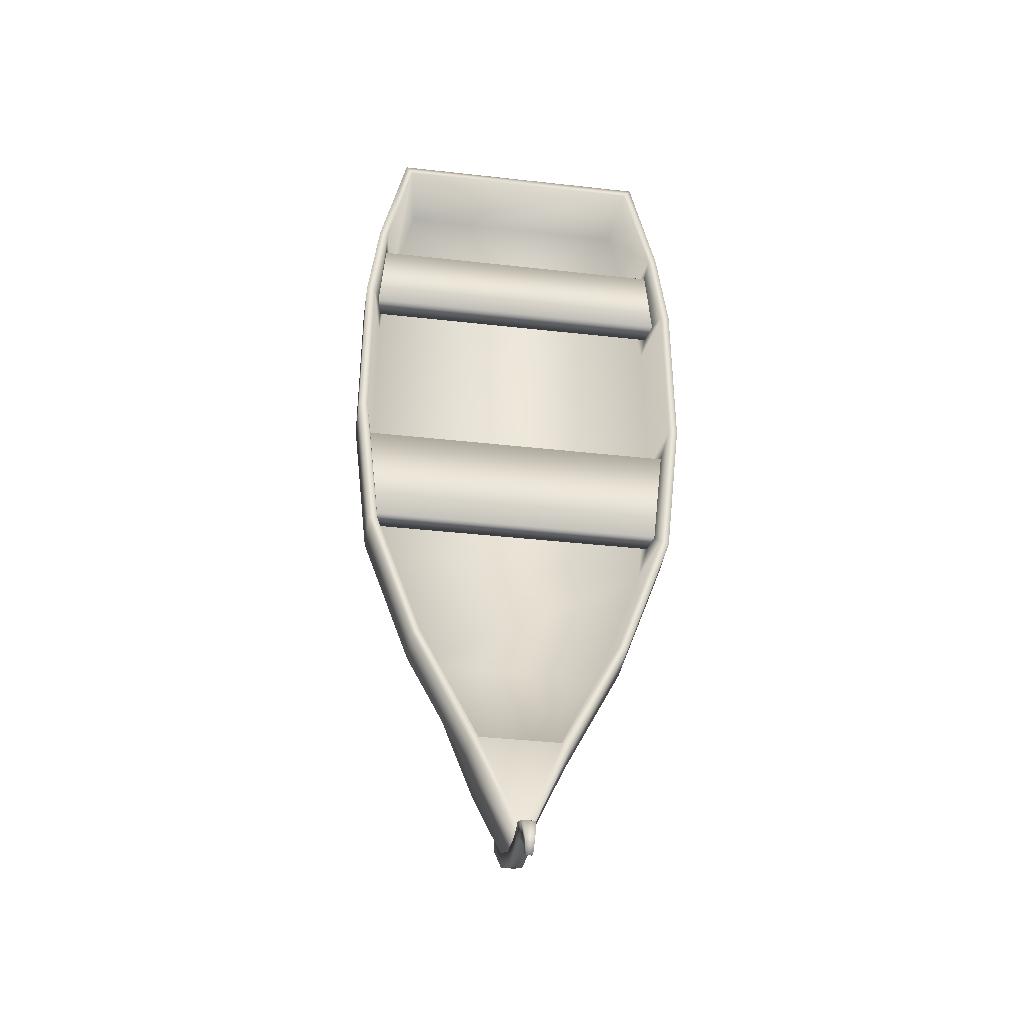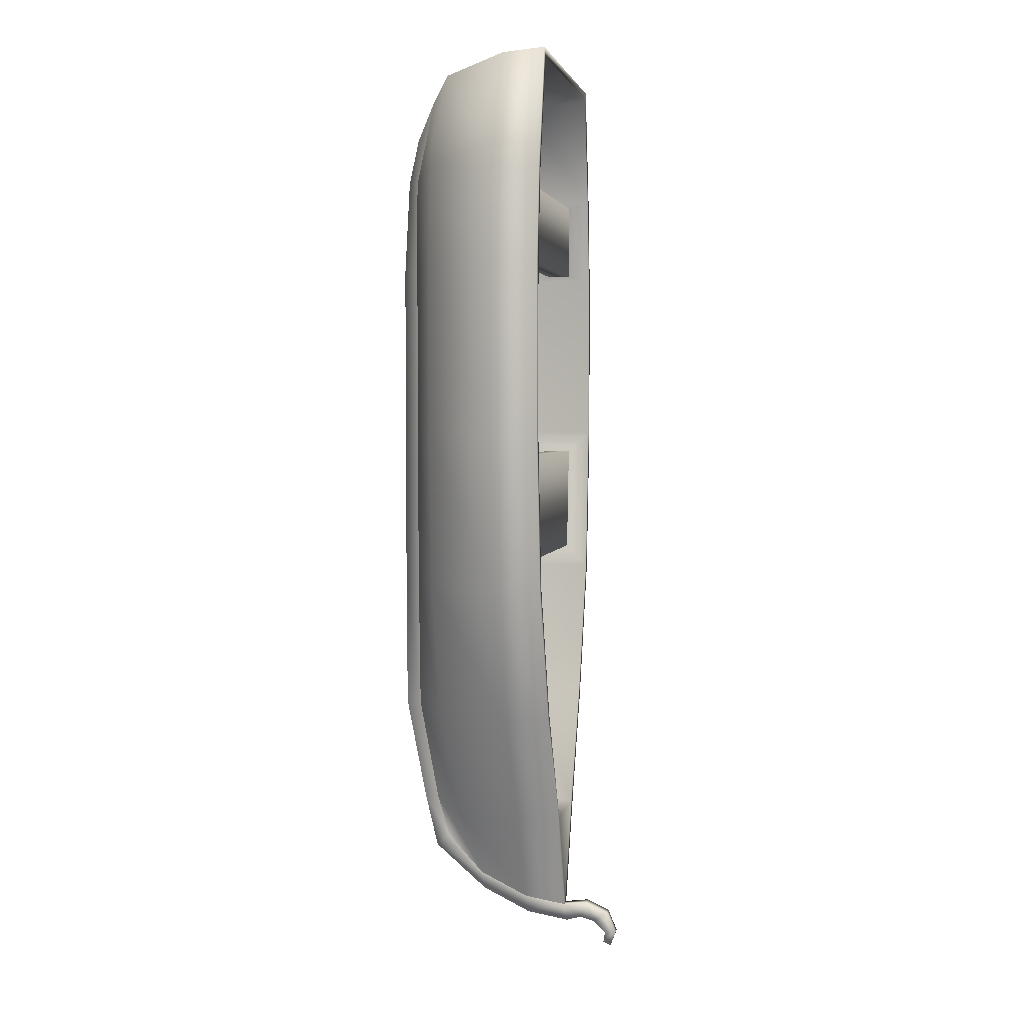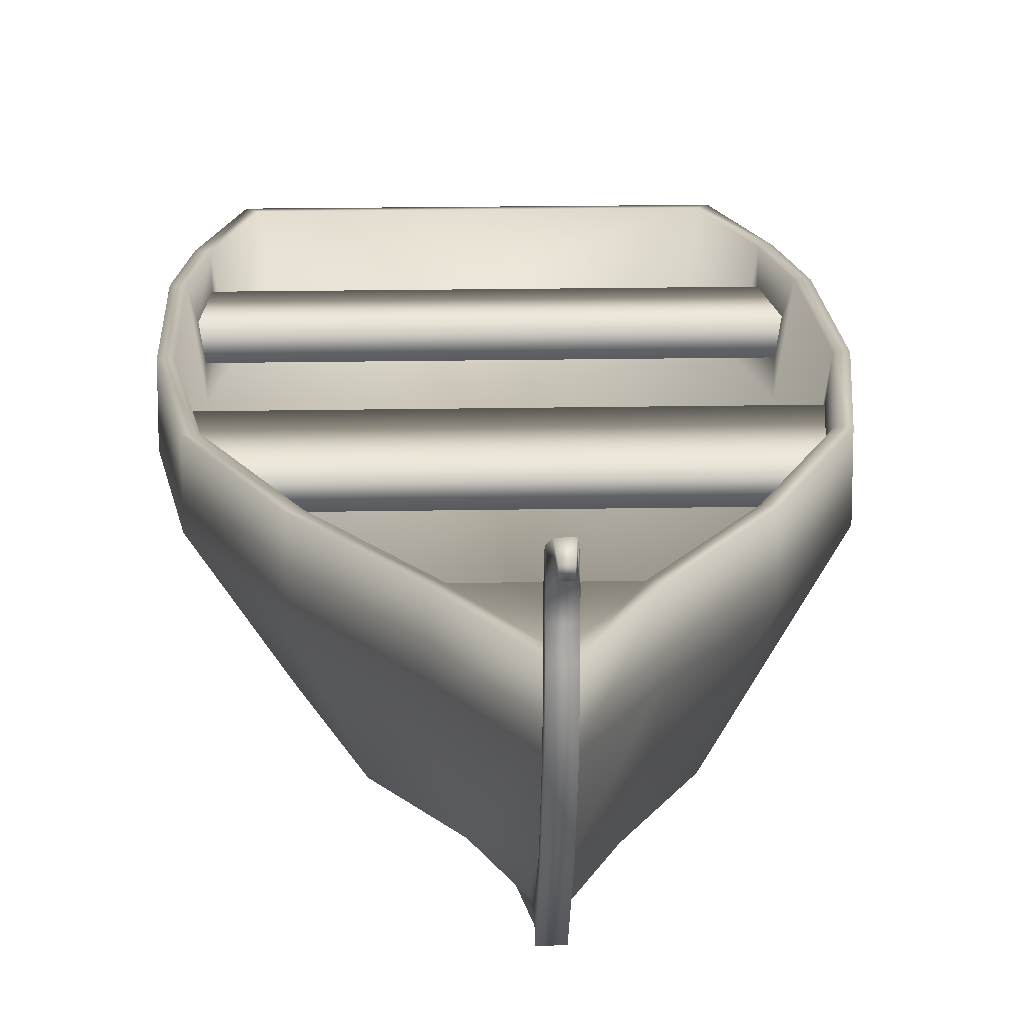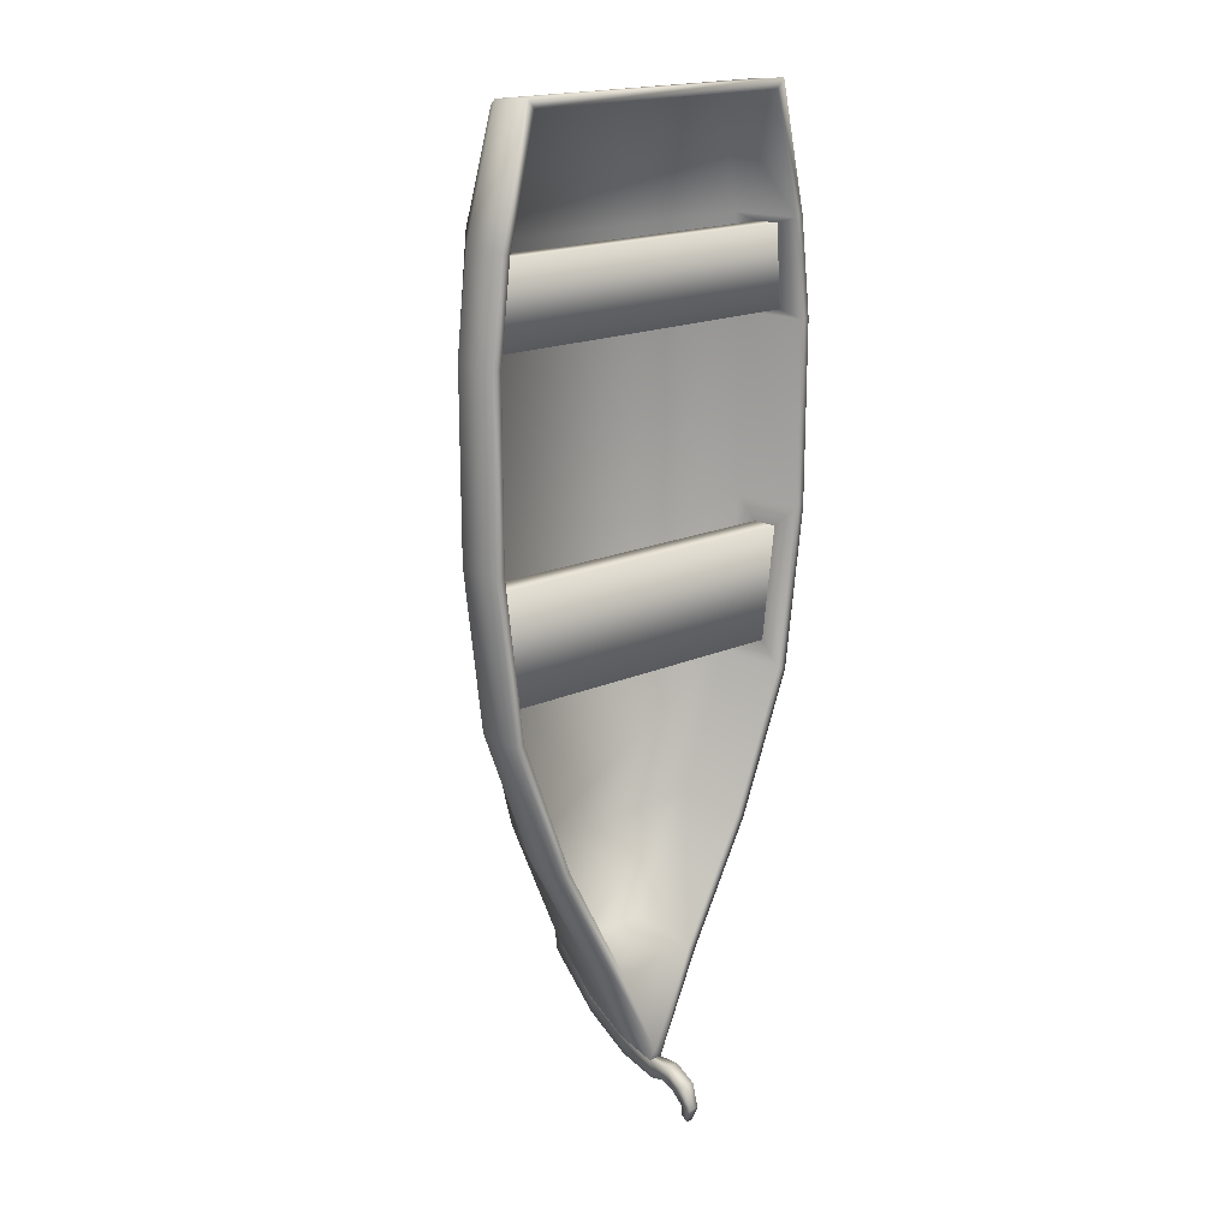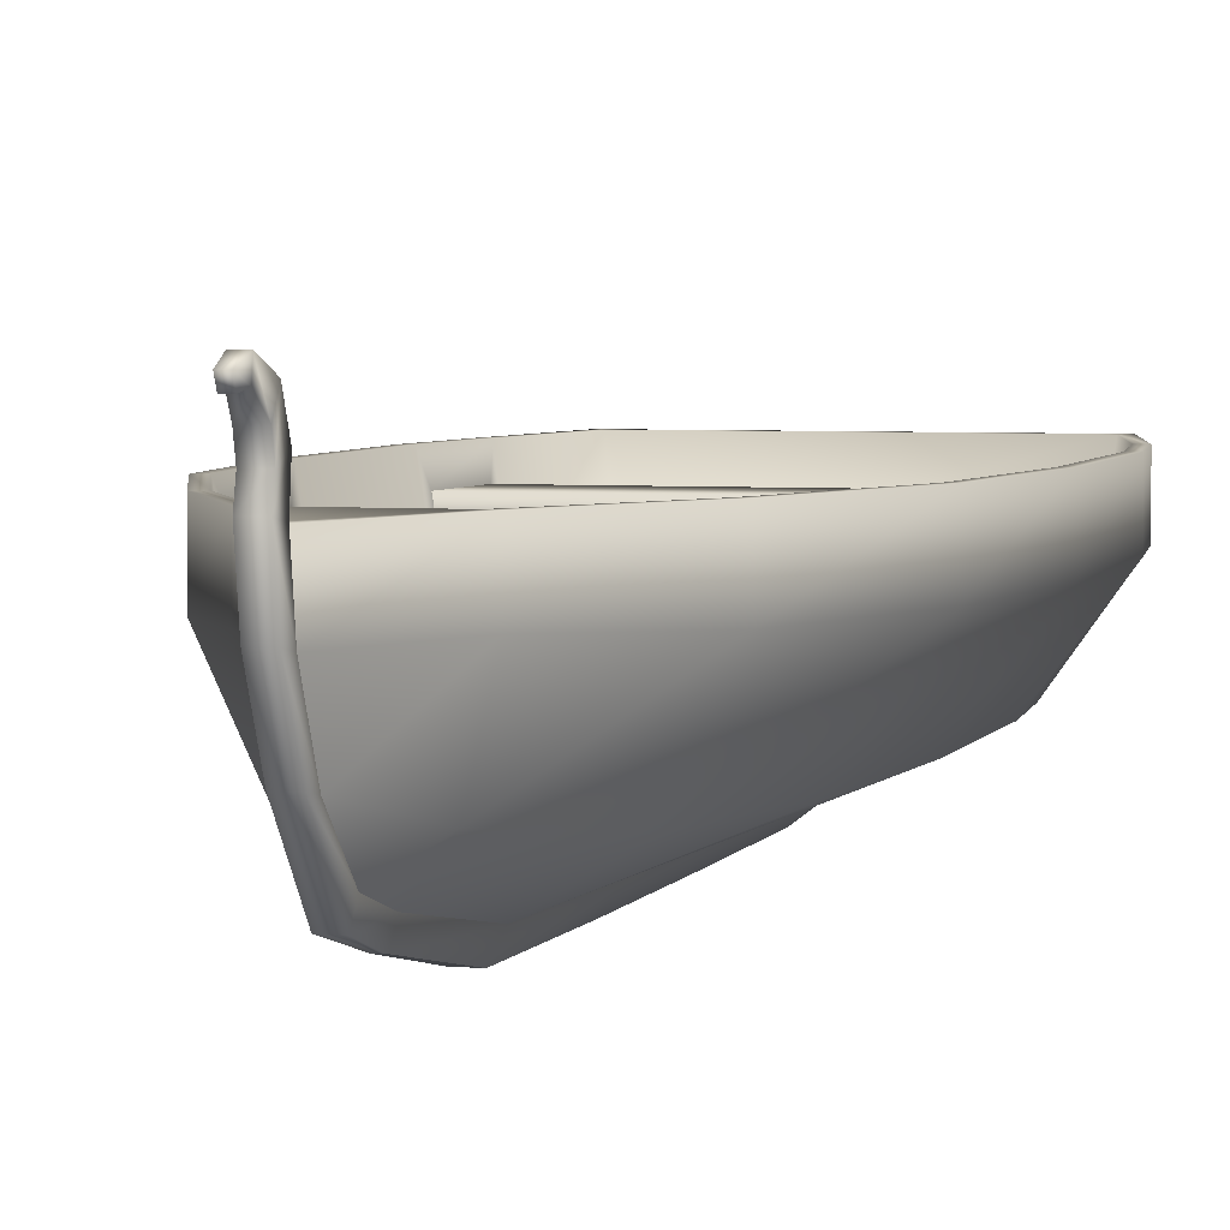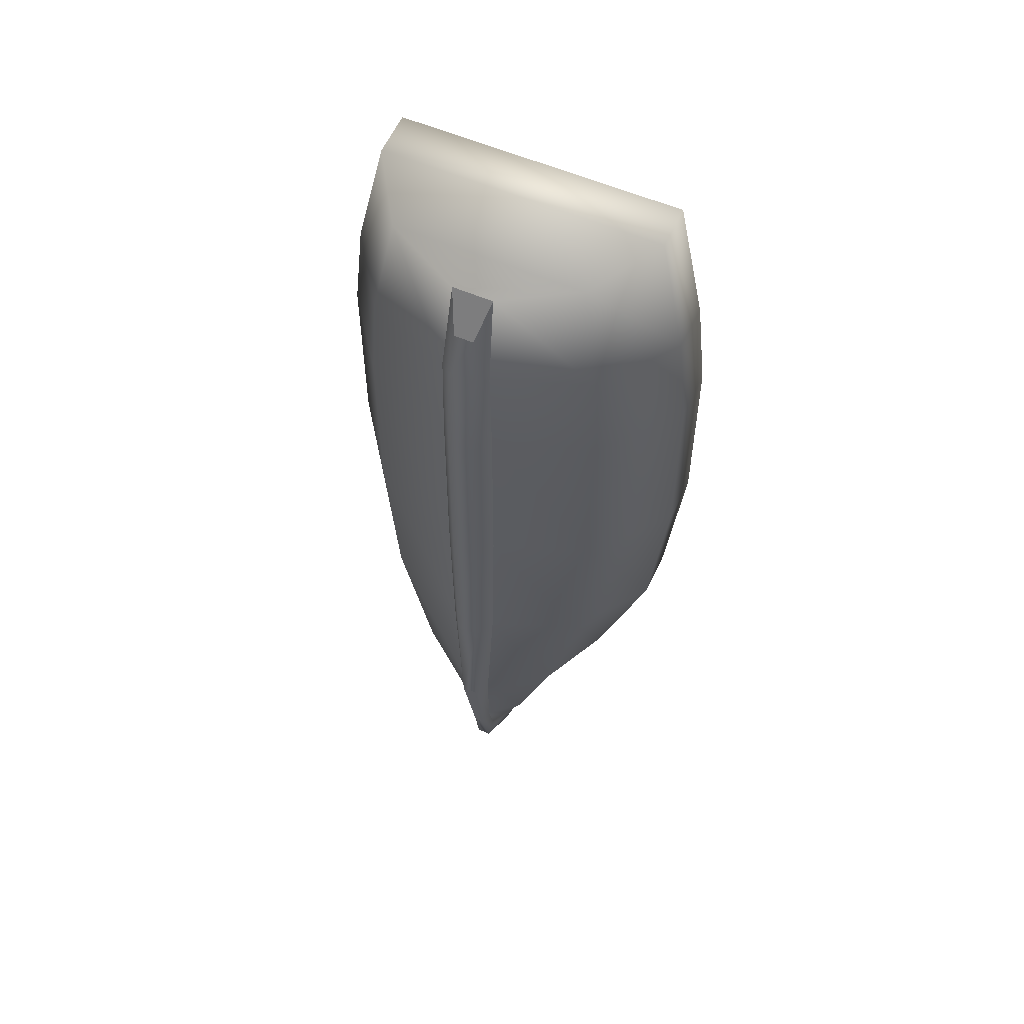
<metadata>
{"format":"obj","ext":"obj","renderer":"f3d","projection":"perspective","resolution":1024,"background":"white","views":[{"elev":-38.3,"azim":171.9,"up":"+Z"},{"elev":3.1,"azim":100.9,"up":"+Z"},{"elev":15.4,"azim":177.5,"up":"+Y"},{"elev":18.8,"azim":140.7,"up":"+Z"},{"elev":4.1,"azim":-164.9,"up":"+Y"},{"elev":55.4,"azim":24.9,"up":"+Z"}]}
</metadata>
<code>
v  -0.7777 -1.247 6.358
v  -0.7777 -1.247 -4.897
v  0.7777 -1.247 -4.897
v  0.7777 -1.247 6.358
v  -10.03 5.662 6.291
v  10.03 5.662 6.291
v  10.03 5.662 -4.832
v  -10.03 5.662 -4.832
v  0.61 -0.3136 15.44
v  1.268 0.9546 17.96
v  -1.268 0.9546 17.96
v  -0.61 -0.3136 15.44
v  1.617 -0.1774 -4.897
v  1.617 -0.1774 6.358
v  -1.617 -0.1774 6.358
v  -1.617 -0.1774 -4.897
v  0.7294 -0.9215 12.51
v  -0.7294 -0.9215 12.51
v  1.517 -0.1774 12.32
v  -9.351 5.661 12.13
v  9.351 5.661 12.13
v  -11.28 6.913 6.358
v  -10.58 6.913 12.32
v  -10.58 9.959 12.32
v  -11.28 9.959 6.358
v  -7.85 5.696 18.84
v  7.85 5.696 18.84
v  -8.85 7.281 19.74
v  -8.85 10 19.99
v  -0.6994 -1.247 -14.9
v  0.6994 -1.247 -14.9
v  -1.454 -0.1774 -14.9
v  8.927 5.662 -14.63
v  -8.927 5.662 -14.63
v  11.28 6.913 -4.897
v  10.15 6.913 -14.9
v  10.15 9.959 -14.9
v  11.28 9.959 -4.897
v  -0.4795 -1.247 -23.77
v  0.4795 -1.247 -23.77
v  -0.9971 -0.1774 -23.77
v  5.837 5.66 -23.32
v  -5.837 5.66 -23.32
v  6.956 6.913 -23.77
v  6.956 9.959 -23.77
v  -0.217 -0 -30.52
v  0.217 -0 -30.52
v  -0.4512 0.9546 -30.52
v  2.247 5.699 -30.55
v  -2.247 5.699 -30.55
v  3.148 7.281 -31.37
v  3.148 10 -31.37
v  -0.4258 0.895 -33.97
v  0.4258 0.895 -33.97
v  -0.4258 1.73 -33.26
v  -2.626 9.999 -31.13
v  2.626 9.999 -31.13
v  0.0445 10 -37.25
v  -0.0445 10 -37.25
v  0.4258 7.281 -37.37
v  0.4258 10 -37.82
v  5.975 2.969 18.89
v  -5.975 2.969 18.89
v  7.617 2.08 -4.897
v  7.617 2.08 6.358
v  -0.4258 4.313 -36.92
v  0.4258 4.313 -36.92
v  -7.617 2.08 6.358
v  -7.617 2.08 -4.897
v  7.144 2.08 12.32
v  -1.517 -0.1774 12.32
v  -6.849 2.08 -14.9
v  1.454 -0.1774 -14.9
v  -4.696 2.08 -23.77
v  0.9971 -0.1774 -23.77
v  -2.125 2.969 -31.37
v  0.4512 0.9546 -30.52
v  -0.4258 4.119 -35.82
v  0.4258 1.73 -33.26
v  -7.144 2.08 12.32
v  6.85 2.08 -14.9
v  4.696 2.08 -23.77
v  2.125 2.969 -31.37
v  0.4258 4.119 -35.82
v  8.85 7.281 19.74
v  11.28 6.913 6.358
v  -0.4258 7.476 -38.46
v  0.4258 7.476 -38.46
v  -11.28 6.913 -4.897
v  10.58 6.913 12.32
v  -10.15 6.913 -14.9
v  -6.956 6.913 -23.77
v  -3.148 7.281 -31.37
v  -0.4258 7.281 -37.37
v  8.85 10 19.99
v  11.28 9.959 6.358
v  -0.4258 10.19 -38.92
v  0.4258 10.19 -38.92
v  -11.28 9.959 -4.897
v  10.58 9.959 12.32
v  -10.15 9.959 -14.9
v  -6.956 9.959 -23.77
v  -3.148 10 -31.37
v  -0.4258 10 -37.82
v  10.71 9.959 -4.864
v  10.71 9.959 6.325
v  9.583 9.959 -14.77
v  6.427 9.959 -23.54
v  -6.427 9.959 -23.54
v  -9.583 9.959 -14.77
v  -10.71 9.959 -4.864
v  -10.71 9.959 6.325
v  -10.02 9.959 12.22
v  -8.391 9.997 19.42
v  8.391 9.997 19.42
v  10.02 9.959 12.22
v  -9.962 8.551 11.77
v  -10.32 8.551 6.754
v  -9.736 7.07 11.71
v  -10.09 7.07 6.735
v  10.32 8.551 6.754
v  9.962 8.551 11.77
v  10.09 7.07 6.735
v  9.736 7.07 11.71
v  -10.33 8.551 -6.27
v  -9.526 8.551 -13.31
v  -10.09 7.071 -6.259
v  -9.304 7.07 -13.26
v  9.526 8.551 -13.31
v  10.33 8.551 -6.27
v  9.304 7.07 -13.26
v  10.09 7.071 -6.259
v  -0.2082 13.23 -40.65
v  0.2082 13.23 -40.65
v  0.2082 12.75 -40.41
v  -0.2082 12.75 -40.41
v  0.4258 11.56 -37.63
v  -0.4258 11.56 -37.63
v  0.4258 11.16 -38.67
v  -0.4258 11.16 -38.67
v  0.4258 13.02 -38.31
v  -0.4258 13.02 -38.31
v  0.4258 12.08 -38.91
v  -0.4258 12.08 -38.91
v  0.2908 13.62 -39.65
v  -0.2908 13.62 -39.65
v  0.2908 12.86 -39.73
v  -0.2908 12.86 -39.73
g Box001
f 1 2 3
f 3 4 1
f 5 6 7
f 7 8 5
f 9 10 11
f 11 12 9
f 3 13 14
f 14 4 3
f 1 15 16
f 16 2 1
f 1 4 17
f 17 18 1
f 14 19 17
f 17 4 14
f 6 5 20
f 20 21 6
f 22 23 24
f 24 25 22
f 18 17 9
f 9 12 18
f 19 10 9
f 9 17 19
f 21 20 26
f 26 27 21
f 23 28 29
f 29 24 23
f 3 2 30
f 30 31 3
f 16 32 30
f 30 2 16
f 8 7 33
f 33 34 8
f 35 36 37
f 37 38 35
f 31 30 39
f 39 40 31
f 32 41 39
f 39 30 32
f 34 33 42
f 42 43 34
f 36 44 45
f 45 37 36
f 40 39 46
f 46 47 40
f 41 48 46
f 46 39 41
f 43 42 49
f 49 50 43
f 44 51 52
f 52 45 44
f 47 46 53
f 53 54 47
f 48 55 53
f 53 46 48
f 56 57 58
f 58 59 56
f 51 60 61
f 61 52 51
f 62 63 11
f 11 10 62
f 64 65 14
f 14 13 64
f 66 67 54
f 54 53 66
f 68 69 16
f 16 15 68
f 65 70 19
f 19 14 65
f 1 18 71
f 71 15 1
f 70 62 10
f 10 19 70
f 18 12 11
f 11 71 18
f 69 72 32
f 32 16 69
f 3 31 73
f 73 13 3
f 72 74 41
f 41 32 72
f 31 40 75
f 75 73 31
f 74 76 48
f 48 41 74
f 40 47 77
f 77 75 40
f 76 78 55
f 55 48 76
f 47 54 79
f 79 77 47
f 15 71 80
f 80 68 15
f 71 11 63
f 63 80 71
f 13 73 81
f 81 64 13
f 73 75 82
f 82 81 73
f 75 77 83
f 83 82 75
f 77 79 84
f 84 83 77
f 85 28 63
f 63 62 85
f 35 86 65
f 65 64 35
f 87 88 67
f 67 66 87
f 22 89 69
f 69 68 22
f 86 90 70
f 70 65 86
f 90 85 62
f 62 70 90
f 89 91 72
f 72 69 89
f 91 92 74
f 74 72 91
f 92 93 76
f 76 74 92
f 93 94 78
f 78 76 93
f 68 80 23
f 23 22 68
f 80 63 28
f 28 23 80
f 64 81 36
f 36 35 64
f 81 82 44
f 44 36 81
f 82 83 51
f 51 44 82
f 83 84 60
f 60 51 83
f 95 29 28
f 28 85 95
f 38 96 86
f 86 35 38
f 97 98 88
f 88 87 97
f 25 99 89
f 89 22 25
f 96 100 90
f 90 86 96
f 100 95 85
f 85 90 100
f 99 101 91
f 91 89 99
f 101 102 92
f 92 91 101
f 102 103 93
f 93 92 102
f 103 104 94
f 94 93 103
f 96 38 105
f 105 106 96
f 38 37 107
f 107 105 38
f 37 45 108
f 108 107 37
f 45 52 57
f 57 108 45
f 52 61 58
f 58 57 52
f 61 104 59
f 59 58 61
f 104 103 56
f 56 59 104
f 103 102 109
f 109 56 103
f 102 101 110
f 110 109 102
f 101 99 111
f 111 110 101
f 99 25 112
f 112 111 99
f 25 24 113
f 113 112 25
f 24 29 114
f 114 113 24
f 29 95 115
f 115 114 29
f 95 100 116
f 116 115 95
f 100 96 106
f 106 116 100
f 57 56 50
f 50 49 57
f 56 109 43
f 43 50 56
f 109 110 34
f 34 43 109
f 111 112 5
f 5 8 111
f 113 114 26
f 26 20 113
f 114 115 27
f 27 26 114
f 115 116 21
f 21 27 115
f 106 105 7
f 7 6 106
f 107 108 42
f 42 33 107
f 108 57 49
f 49 42 108
f 112 113 117
f 117 118 112
f 113 20 119
f 119 117 113
f 20 5 120
f 120 119 20
f 5 112 118
f 118 120 5
f 116 106 121
f 121 122 116
f 106 6 123
f 123 121 106
f 6 21 124
f 124 123 6
f 21 116 122
f 122 124 21
f 118 117 122
f 122 121 118
f 117 119 124
f 124 122 117
f 119 120 123
f 123 124 119
f 120 118 121
f 121 123 120
f 110 111 125
f 125 126 110
f 111 8 127
f 127 125 111
f 8 34 128
f 128 127 8
f 34 110 126
f 126 128 34
f 105 107 129
f 129 130 105
f 107 33 131
f 131 129 107
f 33 7 132
f 132 131 33
f 7 105 130
f 130 132 7
f 130 129 126
f 126 125 130
f 129 131 128
f 128 126 129
f 131 132 127
f 127 128 131
f 132 130 125
f 125 127 132
f 55 78 66
f 66 53 55
f 78 94 87
f 87 66 78
f 94 104 97
f 97 87 94
f 133 134 135
f 135 136 133
f 61 60 88
f 88 98 61
f 60 84 67
f 67 88 60
f 84 79 54
f 54 67 84
f 104 61 137
f 137 138 104
f 61 98 139
f 139 137 61
f 98 97 140
f 140 139 98
f 97 104 138
f 138 140 97
f 138 137 141
f 141 142 138
f 137 139 143
f 143 141 137
f 139 140 144
f 144 143 139
f 140 138 142
f 142 144 140
f 142 141 145
f 145 146 142
f 141 143 147
f 147 145 141
f 143 144 148
f 148 147 143
f 144 142 146
f 146 148 144
f 146 145 134
f 134 133 146
f 145 147 135
f 135 134 145
f 147 148 136
f 136 135 147
f 148 146 133
f 133 136 148

</code>
